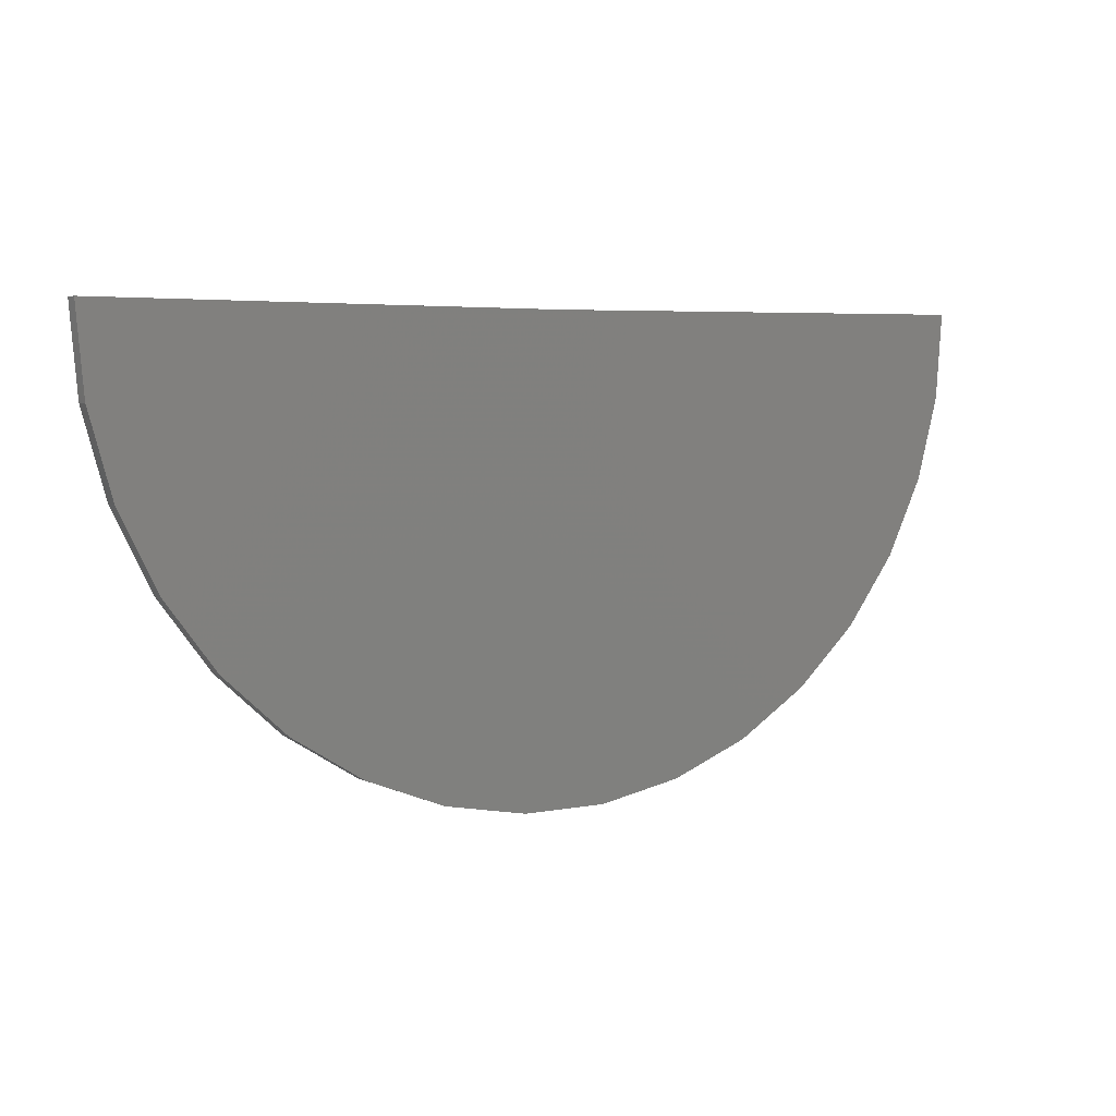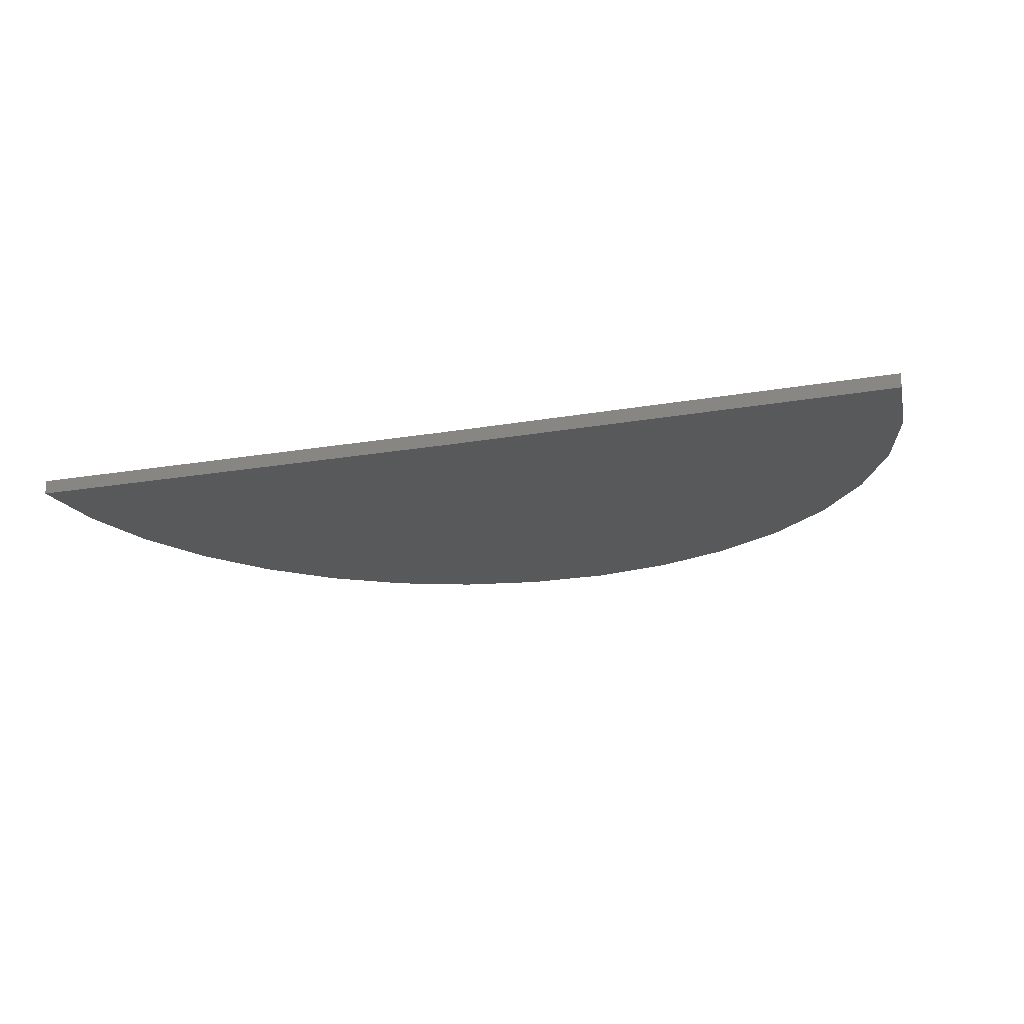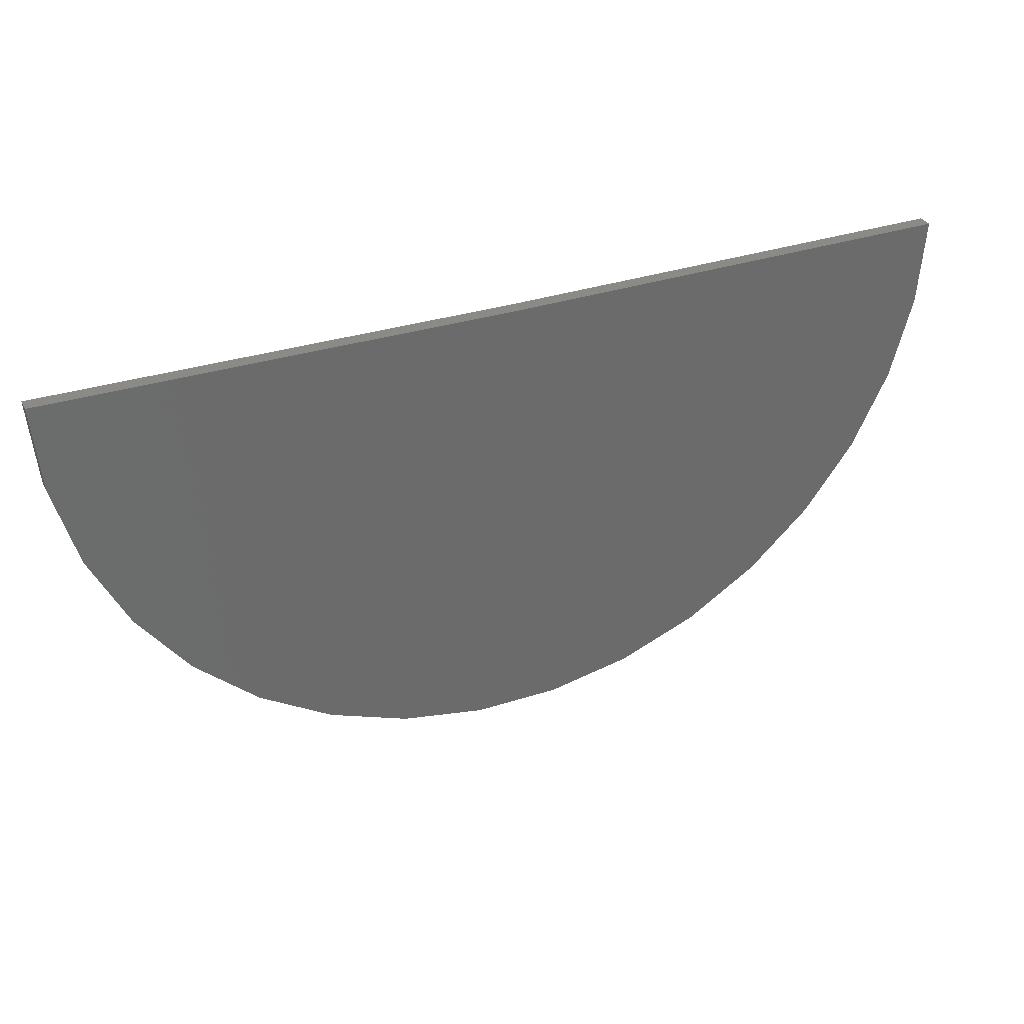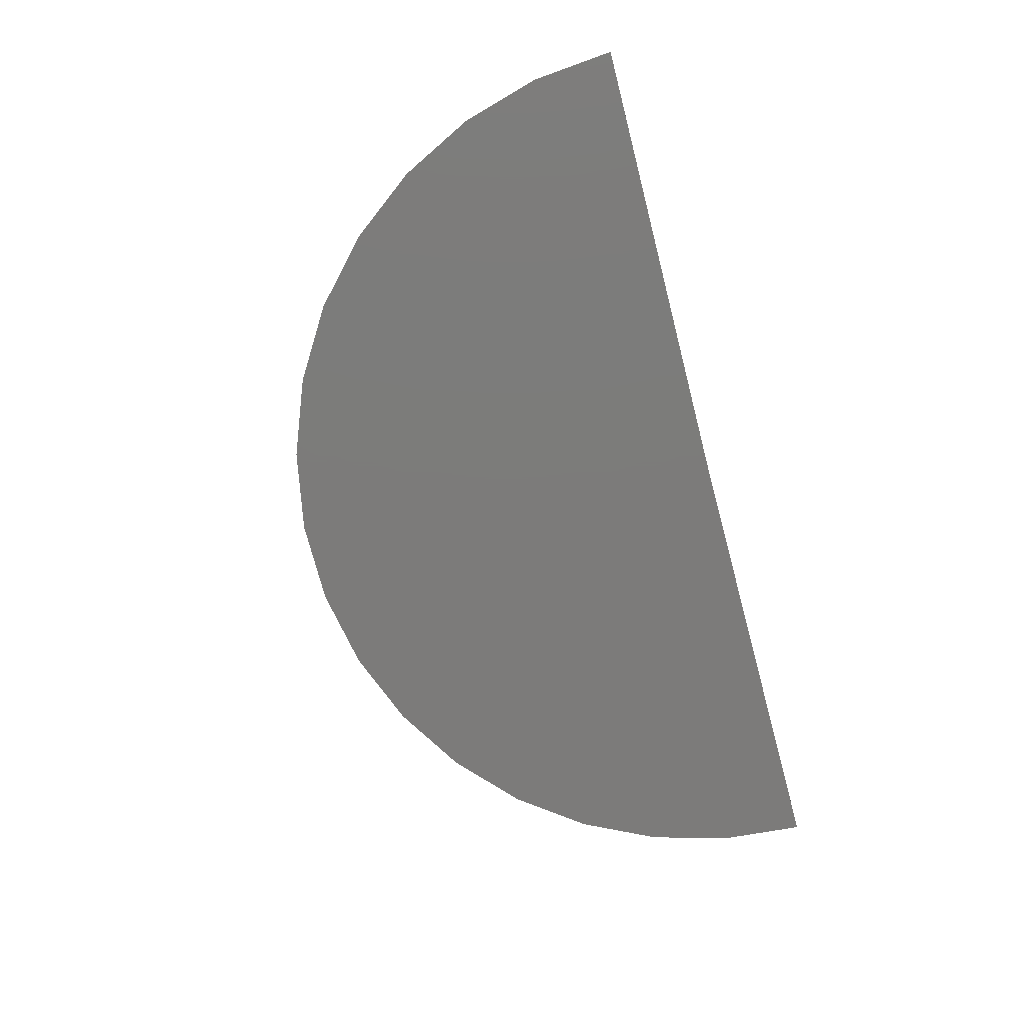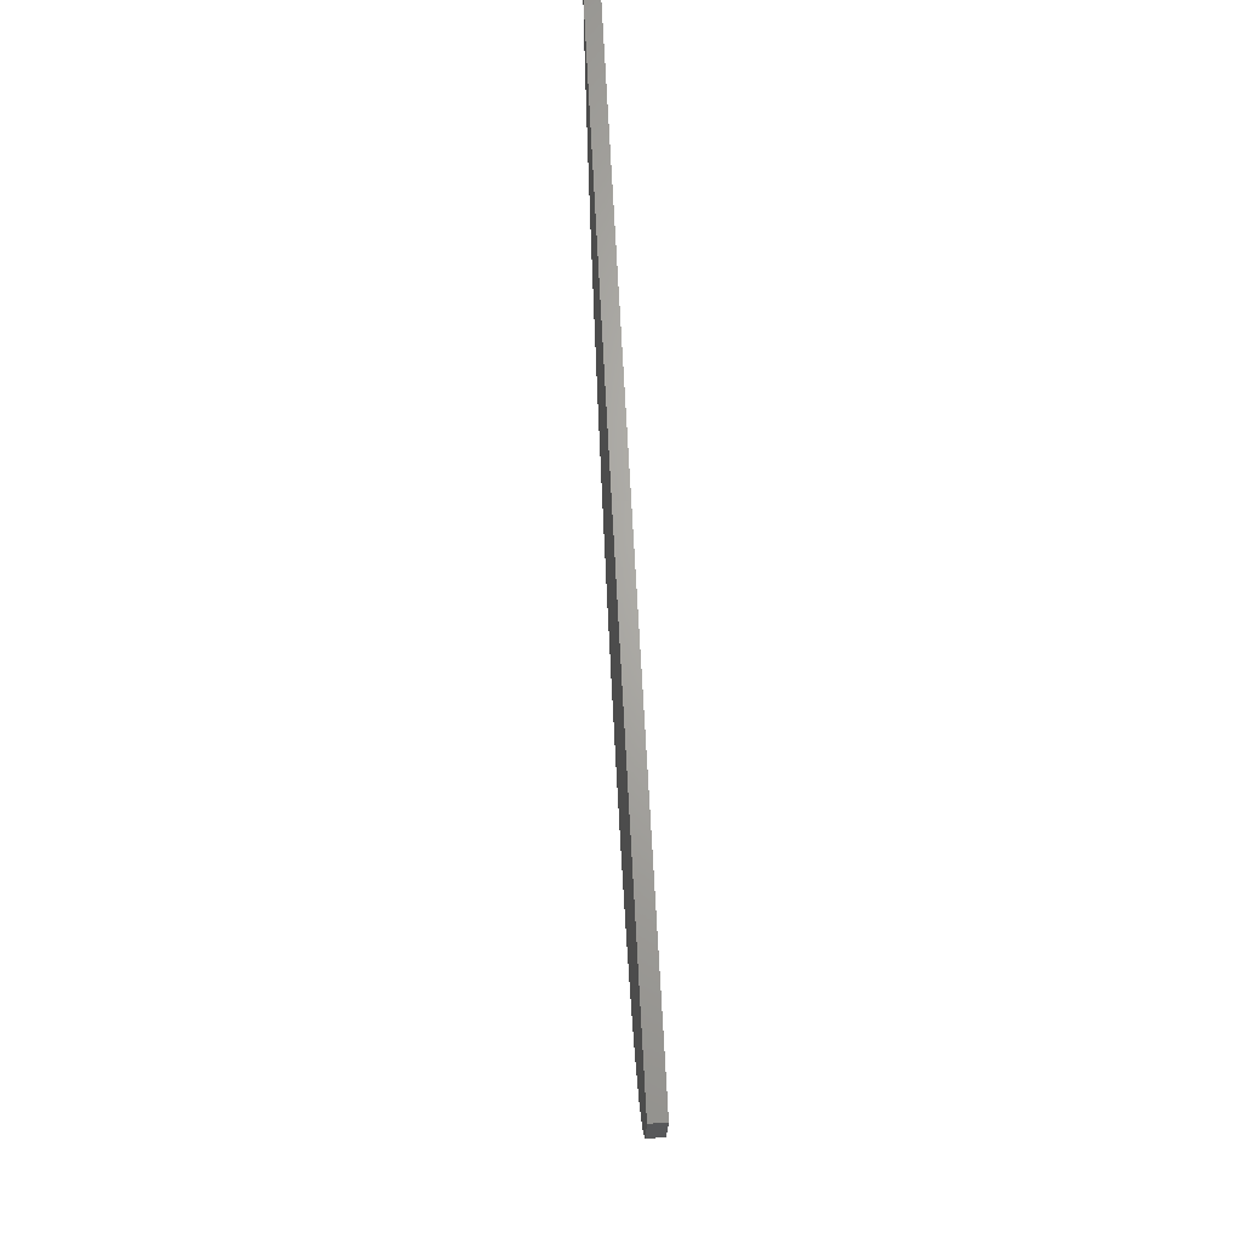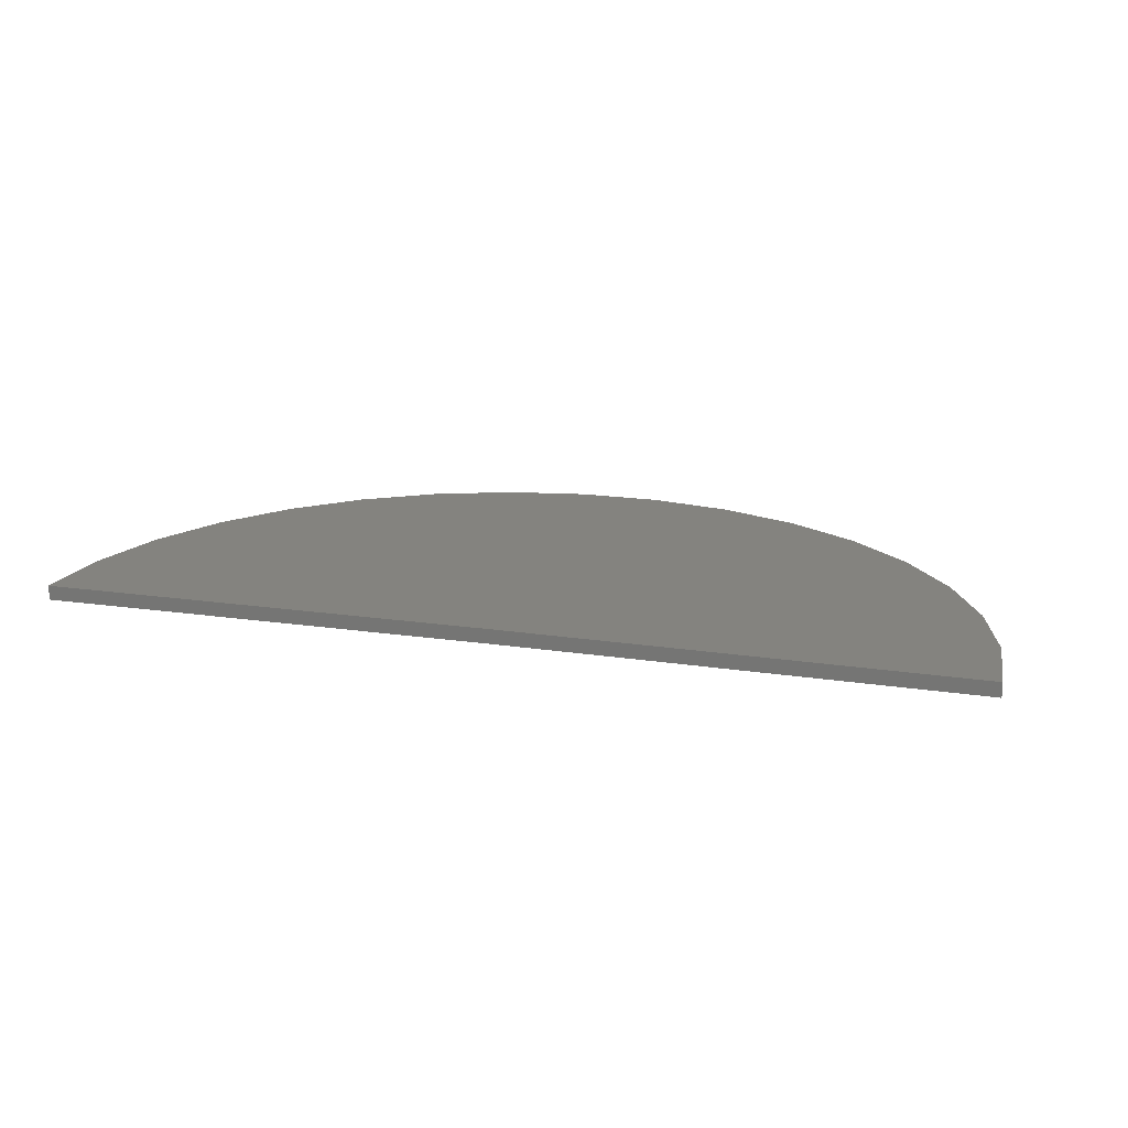
<metadata>
{"format":"stl","ext":"stl","renderer":"f3d","projection":"perspective","resolution":1024,"background":"white","views":[{"elev":4.0,"azim":-32.5,"up":"+Y"},{"elev":-20.3,"azim":-161.9,"up":"+Z"},{"elev":32.2,"azim":-24.0,"up":"+Y"},{"elev":-75.0,"azim":105.1,"up":"+Z"},{"elev":66.9,"azim":87.0,"up":"+Y"},{"elev":18.1,"azim":-163.4,"up":"+Z"}]}
</metadata>
<code>
# stl→obj: 38 verts, 72 faces
v 1.5 0.00924 -0.02344
v 0.75 -2.868e-33 -0.02344
v 1.5 0.00924 0.0002467
v 0.75 1.479e-18 0.0002467
v 0 0 -0.02344
v 1.45e-18 1.479e-18 0.0002467
v 1.489 -0.1293 -0.02344
v 1.489 -0.1293 0.0002467
v 1.452 -0.2633 -0.02344
v 1.452 -0.2633 0.0002467
v 1.392 -0.3883 -0.02344
v 1.392 -0.3883 0.0002467
v 1.309 -0.5 -0.02344
v 1.309 -0.5 0.0002467
v 1.207 -0.5946 -0.02344
v 1.207 -0.5946 0.0002467
v 1.09 -0.6687 -0.02344
v 1.09 -0.6687 0.0002467
v 0.9605 -0.7199 -0.02344
v 0.9605 -0.7199 0.0002467
v 0.8241 -0.7463 -0.02344
v 0.8241 -0.7463 0.0002467
v 0.6851 -0.7472 -0.02344
v 0.6851 -0.7472 0.0002467
v 0.5484 -0.7224 -0.02344
v 0.5484 -0.7224 0.0002467
v 0.4186 -0.6728 -0.02344
v 0.4186 -0.6728 0.0002467
v 0.3002 -0.6001 -0.02344
v 0.3002 -0.6001 0.0002467
v 0.1972 -0.5069 -0.02344
v 0.1972 -0.5069 0.0002467
v 0.1132 -0.3962 -0.02344
v 0.1132 -0.3962 0.0002467
v 0.05104 -0.2719 -0.02344
v 0.05104 -0.2719 0.0002467
v 0.01287 -0.1383 -0.02344
v 0.01287 -0.1383 0.0002467
f 1 2 3
f 3 2 4
f 5 6 2
f 2 6 4
f 1 3 7
f 7 3 8
f 7 8 9
f 9 8 10
f 9 10 11
f 11 10 12
f 11 12 13
f 13 12 14
f 13 14 15
f 15 14 16
f 15 16 17
f 17 16 18
f 17 18 19
f 19 18 20
f 19 20 21
f 21 20 22
f 21 22 23
f 23 22 24
f 23 24 25
f 25 24 26
f 25 26 27
f 27 26 28
f 27 28 29
f 29 28 30
f 29 30 31
f 31 30 32
f 31 32 33
f 33 32 34
f 33 34 35
f 35 34 36
f 35 36 37
f 37 36 38
f 37 38 5
f 5 38 6
f 4 8 3
f 4 6 8
f 8 6 38
f 8 38 10
f 10 38 36
f 10 36 12
f 12 36 34
f 12 34 14
f 14 34 32
f 14 32 16
f 16 32 30
f 16 30 18
f 18 30 28
f 18 28 20
f 20 28 26
f 20 26 22
f 22 26 24
f 7 2 1
f 13 33 11
f 11 33 35
f 11 35 9
f 9 35 37
f 9 37 7
f 7 37 5
f 7 5 2
f 33 13 31
f 31 13 15
f 31 15 29
f 29 15 17
f 29 17 27
f 27 17 19
f 27 19 25
f 25 19 21
f 25 21 23

</code>
